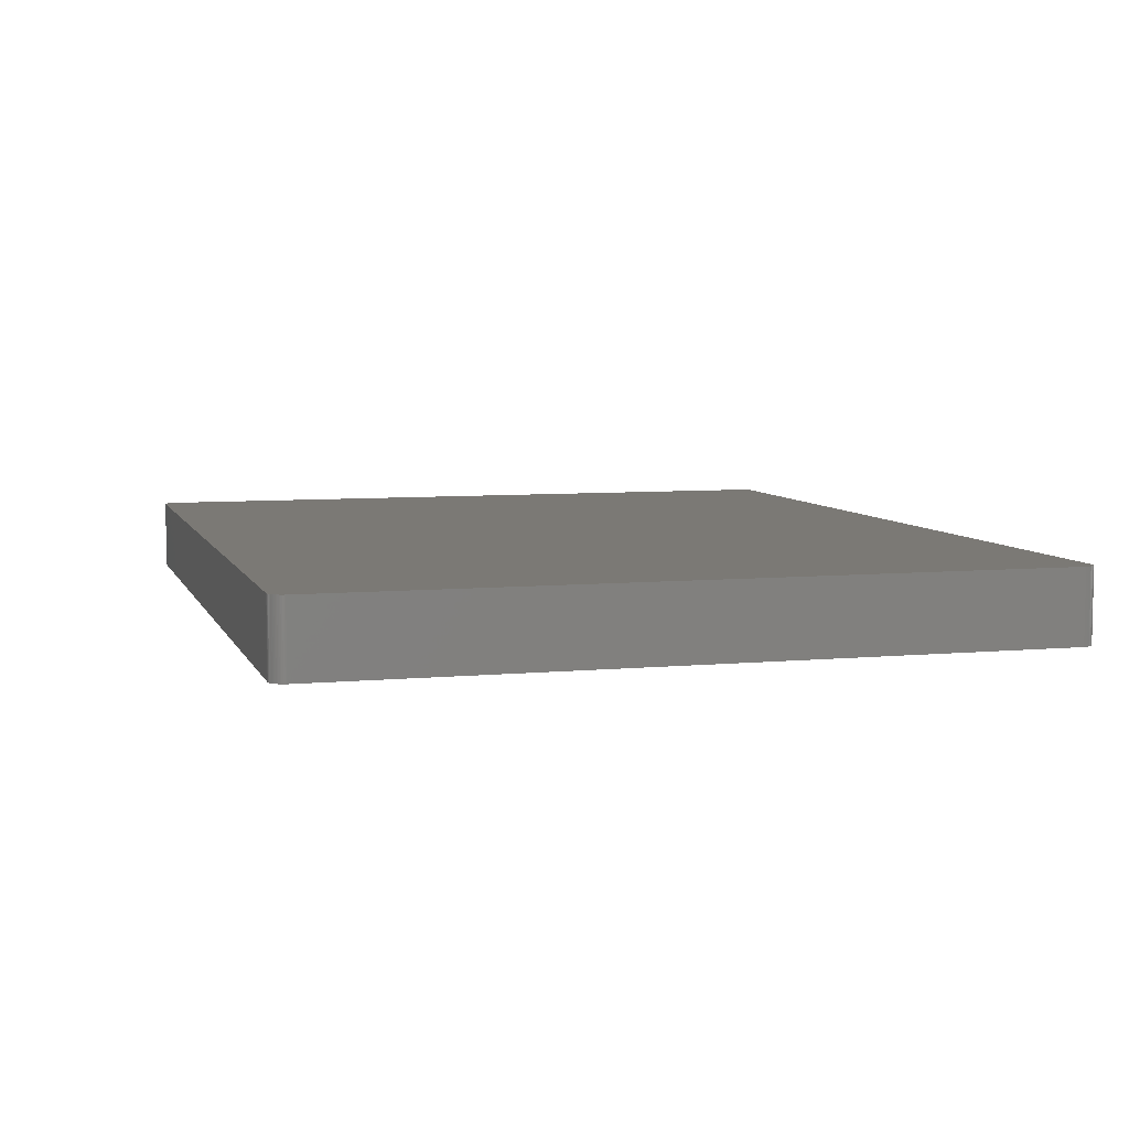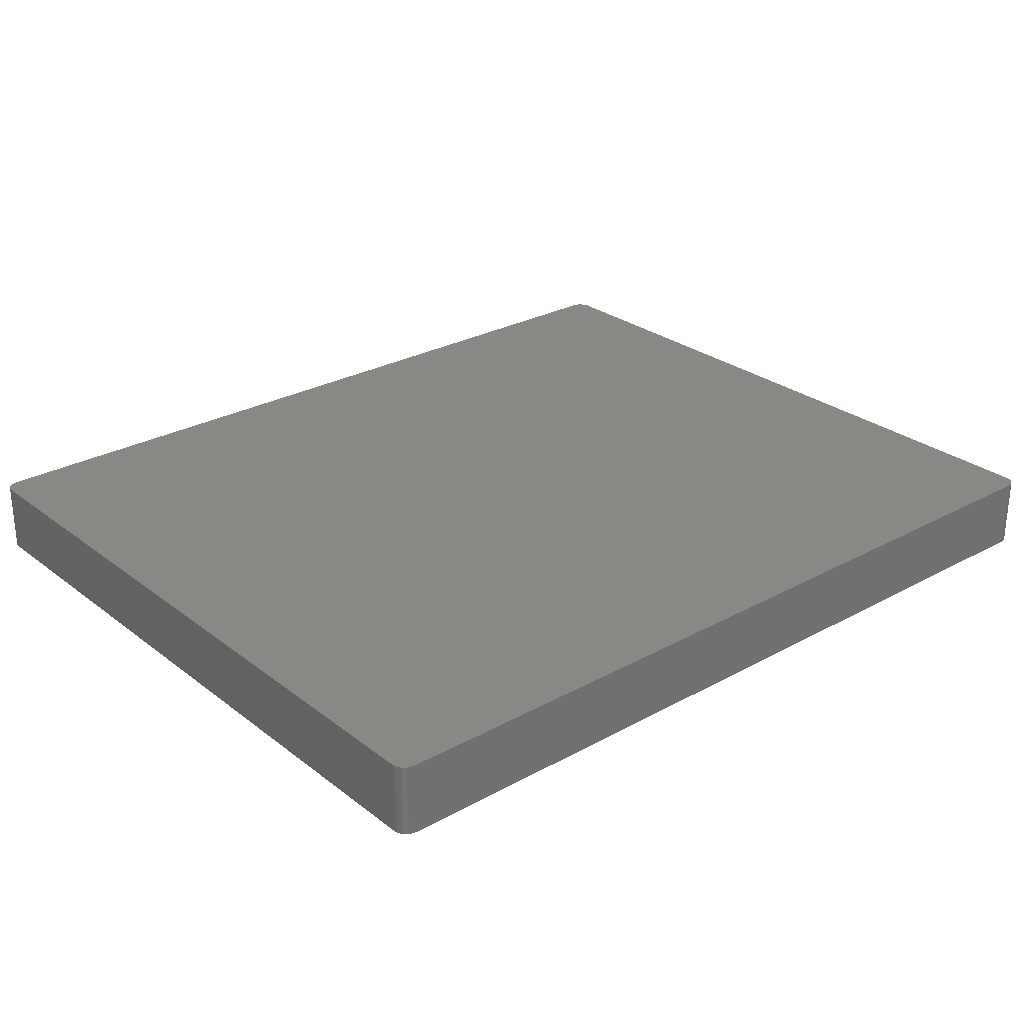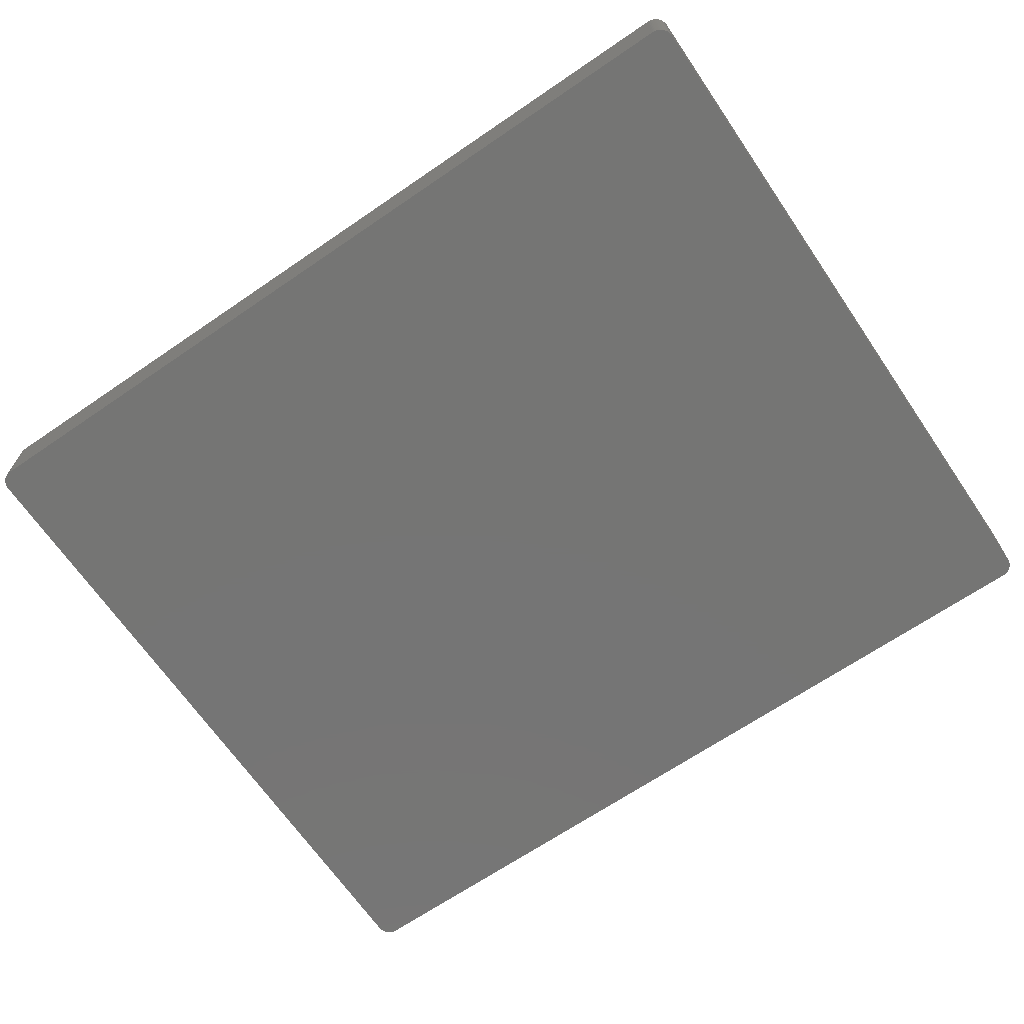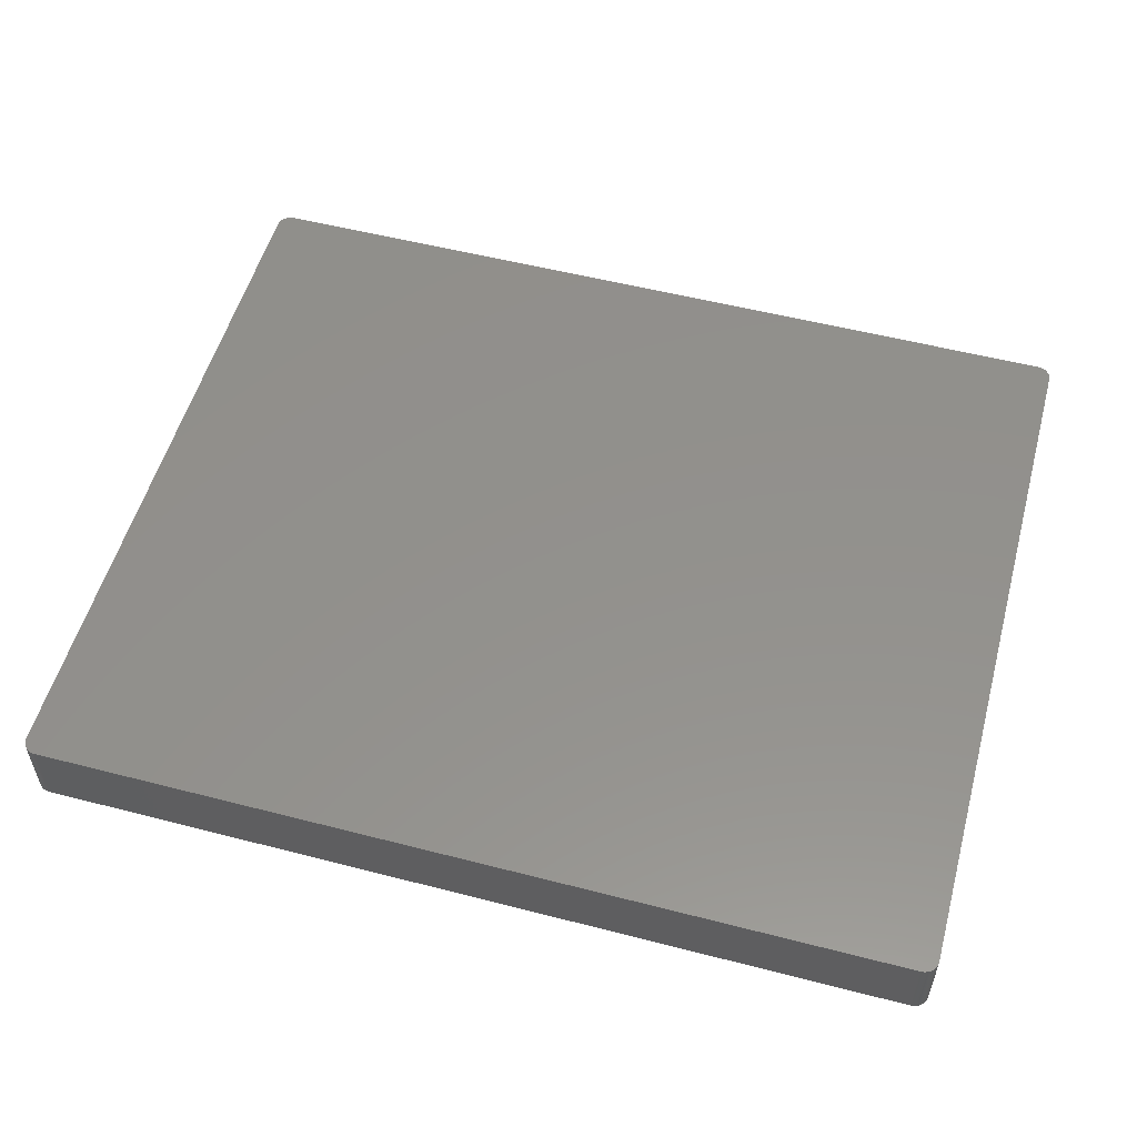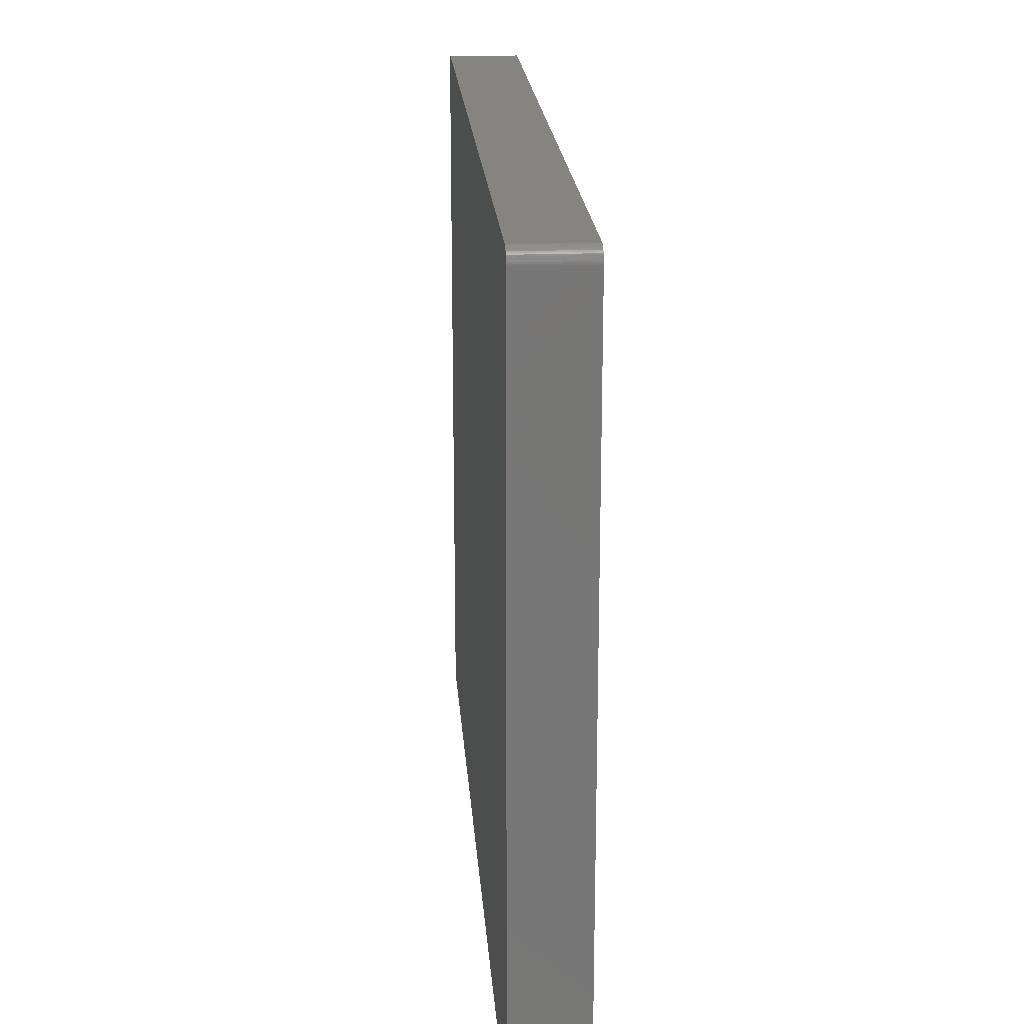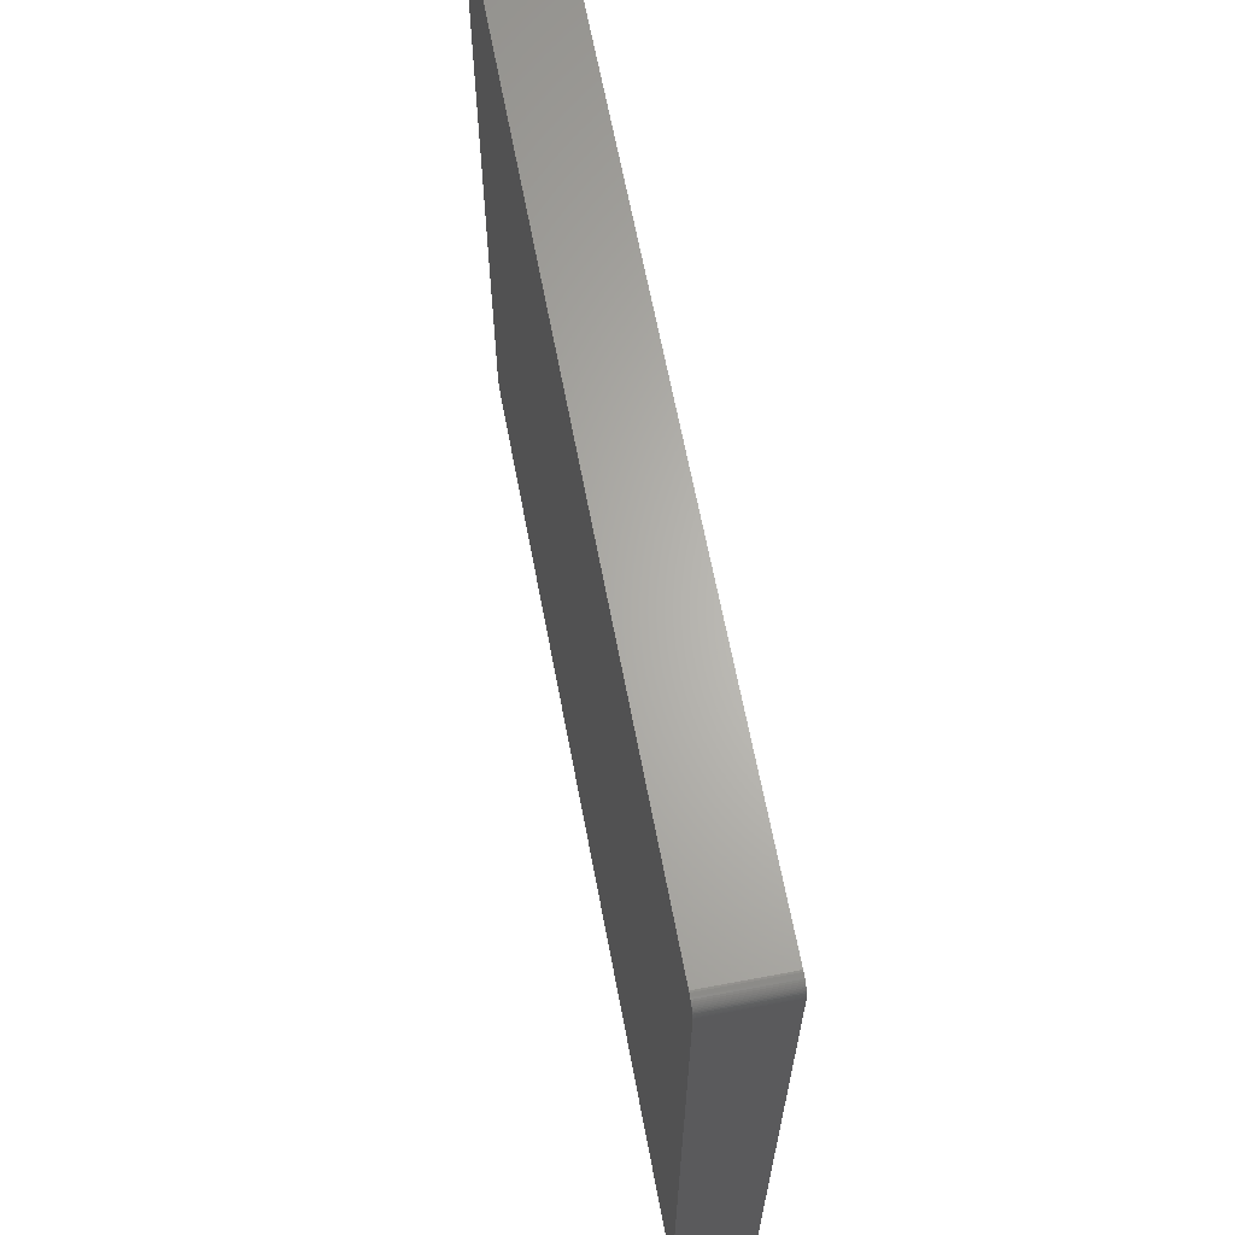
<metadata>
{"format":"stl","ext":"stl","renderer":"f3d","projection":"perspective","resolution":1024,"background":"white","views":[{"elev":6.6,"azim":-105.8,"up":"+Z"},{"elev":27.3,"azim":-40.4,"up":"+Z"},{"elev":-67.4,"azim":34.4,"up":"+Z"},{"elev":54.3,"azim":-164.7,"up":"+Z"},{"elev":20.3,"azim":-94.1,"up":"+Y"},{"elev":64.9,"azim":-100.7,"up":"+Y"}]}
</metadata>
<code>
# stl→obj: 166 verts, 328 faces
v 76.11 60.12 6.35
v 77.52 -63.47 6.35
v 77.41 63.7 6.35
v -77.57 63.35 6.35
v 77.71 62.74 -6.35
v 77.67 62.99 -6.35
v 77.67 62.99 6.35
v 77.52 63.47 -6.35
v 77.67 61.98 -6.35
v 77.72 62.48 6.35
v 77.52 -63.47 -6.35
v -77.72 -62.61 -6.35
v -76.45 64.68 -6.35
v -75.25 65.02 6.35
v -77.35 63.81 6.35
v -77.47 63.59 6.35
v 77.72 -62.48 -6.35
v 77.72 62.48 -6.35
v 77.72 62.48 1.27
v 75.12 65.02 6.35
v -76.67 64.55 6.35
v 75.12 65.02 1.27
v -75.25 65.02 -1.27
v 77.41 -63.7 6.35
v -77.57 63.35 -6.35
v -76.86 64.39 -6.35
v 77.72 -62.48 1.27
v 77.72 -62.48 6.35
v 77.71 -62.74 -1.27
v 77.72 -62.48 -1.27
v 77.28 63.91 1.27
v 77.28 63.91 6.35
v 75.12 65.02 -6.35
v 75.37 65.02 1.27
v -75.5 65 6.35
v -77.21 64.02 6.35
v 77.41 -63.7 -6.35
v -76.86 -64.39 6.35
v -77.05 -64.21 1.27
v -76.86 -64.39 1.27
v -77.05 -64.21 -6.35
v -76.67 -64.55 1.27
v -76.67 -64.55 6.35
v 75.12 -65.02 6.35
v 77.52 63.47 6.35
v 77.67 -62.99 6.35
v 77.61 -63.23 1.27
v 77.67 -62.99 1.27
v 77.67 -62.99 -1.27
v 76.56 64.62 -6.35
v 76.34 64.74 -6.35
v 76.34 64.74 6.35
v 75.62 64.99 6.35
v 75.62 64.99 -6.35
v 75.37 65.02 6.35
v 77.13 64.12 -6.35
v 77.13 64.12 1.27
v -76.23 64.8 6.35
v -76.23 64.8 -1.27
v -76.45 64.68 6.35
v -75.99 64.89 6.35
v -76.86 64.39 6.35
v -76.67 64.55 -6.35
v -77.35 -63.81 -6.35
v -77.57 -63.35 -6.35
v -75.25 -65.02 -6.35
v 75.12 -65.02 1.27
v 76.11 -64.85 6.35
v 76.11 -64.85 -6.35
v 76.34 -64.74 -6.35
v -77.72 -62.61 6.35
v -77.47 -63.59 6.35
v -77.21 -64.02 6.35
v -75.99 -64.89 -6.35
v 75.87 -64.93 6.35
v 75.12 -65.02 -6.35
v 75.37 -65.02 6.35
v 77.71 62.74 6.35
v 75.87 64.93 -6.35
v 77.41 63.7 -1.27
v 77.67 -62.99 -6.35
v 77.71 -62.74 6.35
v 77.61 -63.23 6.35
v 77.71 -62.74 -6.35
v 76.11 64.85 -6.35
v 76.96 64.3 6.35
v -76.23 64.8 -6.35
v -75.75 64.96 6.35
v -75.75 64.96 -1.27
v -77.05 64.21 -6.35
v -77.05 64.21 1.27
v -77.21 64.02 -6.35
v -77.21 64.02 1.27
v -75.25 -65.02 6.35
v -75.5 -65 -1.27
v -76.86 -64.39 -6.35
v 76.56 -64.62 -6.35
v 76.77 -64.47 -1.27
v 76.56 -64.62 1.27
v 76.77 -64.47 6.35
v 76.56 -64.62 6.35
v -77.72 -62.36 1.27
v -77.72 62.61 -6.35
v -77.21 -64.02 -6.35
v 77.61 63.23 6.35
v 77.28 63.91 -6.35
v 77.13 64.12 6.35
v 76.77 64.47 6.35
v 76.56 64.62 6.35
v -75.25 65.02 -6.35
v -75.75 64.96 -6.35
v -75.99 64.89 -1.27
v -77.65 63.11 1.27
v 75.62 -64.99 6.35
v 75.62 -64.99 -1.27
v -76.67 -64.55 -6.35
v -76.45 -64.68 6.35
v -76.23 -64.8 6.35
v -75.99 -64.89 6.35
v 77.13 -64.12 1.27
v 77.13 -64.12 6.35
v 76.96 -64.3 -1.27
v 77.28 -63.91 -6.35
v -77.72 -62.36 6.35
v -77.05 -64.21 6.35
v -77.65 -63.11 6.35
v -77.65 -63.11 -6.35
v -75.75 -64.96 -6.35
v 77.61 63.23 -6.35
v 76.96 64.3 -6.35
v 77.61 -63.23 -6.35
v -77.35 63.81 -6.35
v -77.47 63.59 1.27
v -77.47 63.59 -6.35
v -77.65 63.11 -6.35
v -77.05 64.21 6.35
v 77.13 -64.12 -6.35
v 76.96 -64.3 6.35
v -77.57 -63.35 6.35
v -76.45 -64.68 -6.35
v -75.75 -64.96 6.35
v -77.35 -63.81 6.35
v -77.47 -63.59 -6.35
v -77.7 -62.86 6.35
v -75.5 -65 -6.35
v 75.37 -65.02 -6.35
v 75.87 -64.93 -6.35
v 75.37 65.02 -6.35
v 76.11 64.85 6.35
v 75.87 64.93 6.35
v -75.5 65 -6.35
v -75.99 64.89 -6.35
v -77.65 63.11 6.35
v -77.7 62.86 -6.35
v 76.77 -64.47 -6.35
v 76.96 -64.3 -6.35
v 76.34 -64.74 6.35
v -77.7 -62.86 -6.35
v -76.23 -64.8 -6.35
v 77.28 -63.91 6.35
v -75.5 -65 6.35
v 75.62 -64.99 -6.35
v 76.77 64.47 -6.35
v -77.72 62.61 6.35
v 77.41 63.7 -6.35
v -77.7 62.86 6.35
f 1 2 3
f 1 3 4
f 4 2 1
f 5 6 7
f 8 5 9
f 2 10 3
f 11 12 13
f 3 14 4
f 15 16 4
f 9 17 11
f 17 18 19
f 13 8 9
f 13 9 11
f 3 20 14
f 14 21 4
f 22 23 14
f 2 24 11
f 12 25 26
f 10 27 19
f 10 7 3
f 28 29 27
f 30 17 19
f 31 32 3
f 13 33 8
f 20 22 14
f 34 22 20
f 23 35 14
f 21 36 4
f 24 37 11
f 38 39 40
f 39 41 40
f 42 43 38
f 38 44 2
f 4 38 2
f 7 45 3
f 9 5 17
f 27 30 19
f 27 29 30
f 10 28 27
f 2 28 10
f 46 47 48
f 48 49 29
f 50 51 52
f 53 54 34
f 20 55 34
f 3 52 20
f 31 56 57
f 58 59 13
f 21 60 13
f 14 61 21
f 26 62 21
f 26 63 13
f 41 64 65
f 11 66 12
f 67 44 66
f 68 69 70
f 41 65 12
f 4 71 38
f 72 73 38
f 66 74 12
f 44 75 2
f 76 77 67
f 10 78 7
f 19 78 10
f 79 50 8
f 8 80 3
f 29 46 48
f 17 81 11
f 46 82 28
f 2 46 28
f 47 83 2
f 11 47 2
f 29 17 30
f 81 84 29
f 79 85 50
f 3 86 52
f 52 53 20
f 59 87 13
f 88 89 61
f 14 88 61
f 61 60 21
f 60 58 13
f 26 90 91
f 36 15 4
f 12 26 13
f 90 92 93
f 66 76 67
f 11 76 66
f 94 95 66
f 41 96 40
f 97 98 99
f 100 101 99
f 71 102 12
f 102 103 12
f 71 72 38
f 41 104 64
f 44 94 66
f 38 94 44
f 98 100 99
f 75 24 2
f 78 5 7
f 19 5 78
f 6 105 7
f 3 45 8
f 22 33 23
f 34 33 22
f 31 106 56
f 57 107 31
f 47 49 48
f 49 81 29
f 29 82 46
f 28 82 29
f 46 83 47
f 2 83 46
f 86 107 57
f 3 107 86
f 86 108 52
f 108 109 52
f 53 55 20
f 34 55 53
f 35 89 88
f 14 35 88
f 23 110 35
f 89 111 112
f 61 58 60
f 61 112 58
f 93 15 36
f 91 90 93
f 25 113 4
f 12 103 25
f 36 91 93
f 91 62 26
f 21 63 26
f 13 63 21
f 75 114 115
f 11 97 76
f 74 41 12
f 74 116 41
f 117 118 119
f 40 42 38
f 120 121 122
f 24 123 37
f 71 124 102
f 4 124 71
f 39 73 41
f 73 125 38
f 71 126 72
f 126 127 65
f 128 119 74
f 66 128 74
f 44 77 75
f 67 77 44
f 5 18 17
f 19 18 5
f 8 6 5
f 105 129 8
f 45 105 8
f 7 105 45
f 33 79 8
f 79 54 53
f 33 110 23
f 13 110 33
f 56 130 86
f 3 80 31
f 47 81 49
f 81 131 11
f 107 32 31
f 3 32 107
f 89 112 61
f 35 111 89
f 25 132 90
f 4 133 25
f 25 90 26
f 25 134 132
f 124 103 102
f 25 135 113
f 62 136 36
f 21 62 36
f 98 122 100
f 11 137 97
f 120 122 137
f 122 138 100
f 97 70 76
f 99 70 97
f 72 139 65
f 65 127 12
f 74 140 116
f 40 116 42
f 128 141 119
f 38 119 94
f 75 100 24
f 75 68 100
f 73 142 64
f 64 143 65
f 39 125 73
f 38 125 39
f 71 144 126
f 12 144 71
f 95 141 128
f 95 145 66
f 77 146 115
f 75 147 68
f 6 129 105
f 8 129 6
f 33 54 79
f 54 148 34
f 149 150 53
f 52 149 53
f 50 56 8
f 56 106 8
f 35 151 111
f 13 111 110
f 17 84 81
f 29 84 17
f 47 131 81
f 11 131 47
f 112 59 58
f 112 152 59
f 133 16 15
f 4 16 133
f 15 132 133
f 93 132 15
f 113 153 4
f 103 154 135
f 91 136 62
f 36 136 91
f 37 123 137
f 11 37 137
f 97 155 98
f 137 155 97
f 155 122 98
f 122 156 137
f 115 147 75
f 68 157 100
f 126 139 72
f 65 139 126
f 144 127 126
f 127 158 12
f 116 96 41
f 40 96 116
f 140 117 42
f 116 140 42
f 140 159 117
f 38 117 119
f 123 160 121
f 100 121 24
f 73 104 41
f 64 104 73
f 72 142 73
f 64 142 72
f 72 143 64
f 65 143 72
f 94 161 95
f 119 141 94
f 128 145 95
f 66 145 128
f 76 146 77
f 70 147 76
f 77 114 75
f 115 114 77
f 147 146 76
f 146 162 115
f 33 148 54
f 34 148 33
f 149 85 79
f 52 85 149
f 79 150 149
f 53 150 79
f 50 163 56
f 57 56 86
f 50 109 108
f 52 109 50
f 111 152 112
f 13 152 111
f 110 151 35
f 111 151 110
f 132 92 90
f 93 92 132
f 133 134 25
f 132 134 133
f 103 135 25
f 135 154 113
f 124 164 103
f 4 164 124
f 120 123 121
f 137 123 120
f 155 156 122
f 137 156 155
f 70 157 68
f 99 157 70
f 144 158 127
f 12 158 144
f 74 159 140
f 119 159 74
f 117 43 42
f 38 43 117
f 121 138 122
f 100 138 121
f 141 161 94
f 95 161 141
f 147 69 68
f 70 69 147
f 147 162 146
f 115 162 147
f 85 51 50
f 52 51 85
f 80 106 31
f 106 165 8
f 108 163 50
f 86 163 108
f 152 87 59
f 13 87 152
f 164 154 103
f 154 153 113
f 153 166 164
f 4 153 164
f 24 160 123
f 121 160 24
f 157 101 100
f 99 101 157
f 159 118 117
f 119 118 159
f 80 165 106
f 8 165 80
f 163 130 56
f 86 130 163
f 154 166 153
f 164 166 154

</code>
